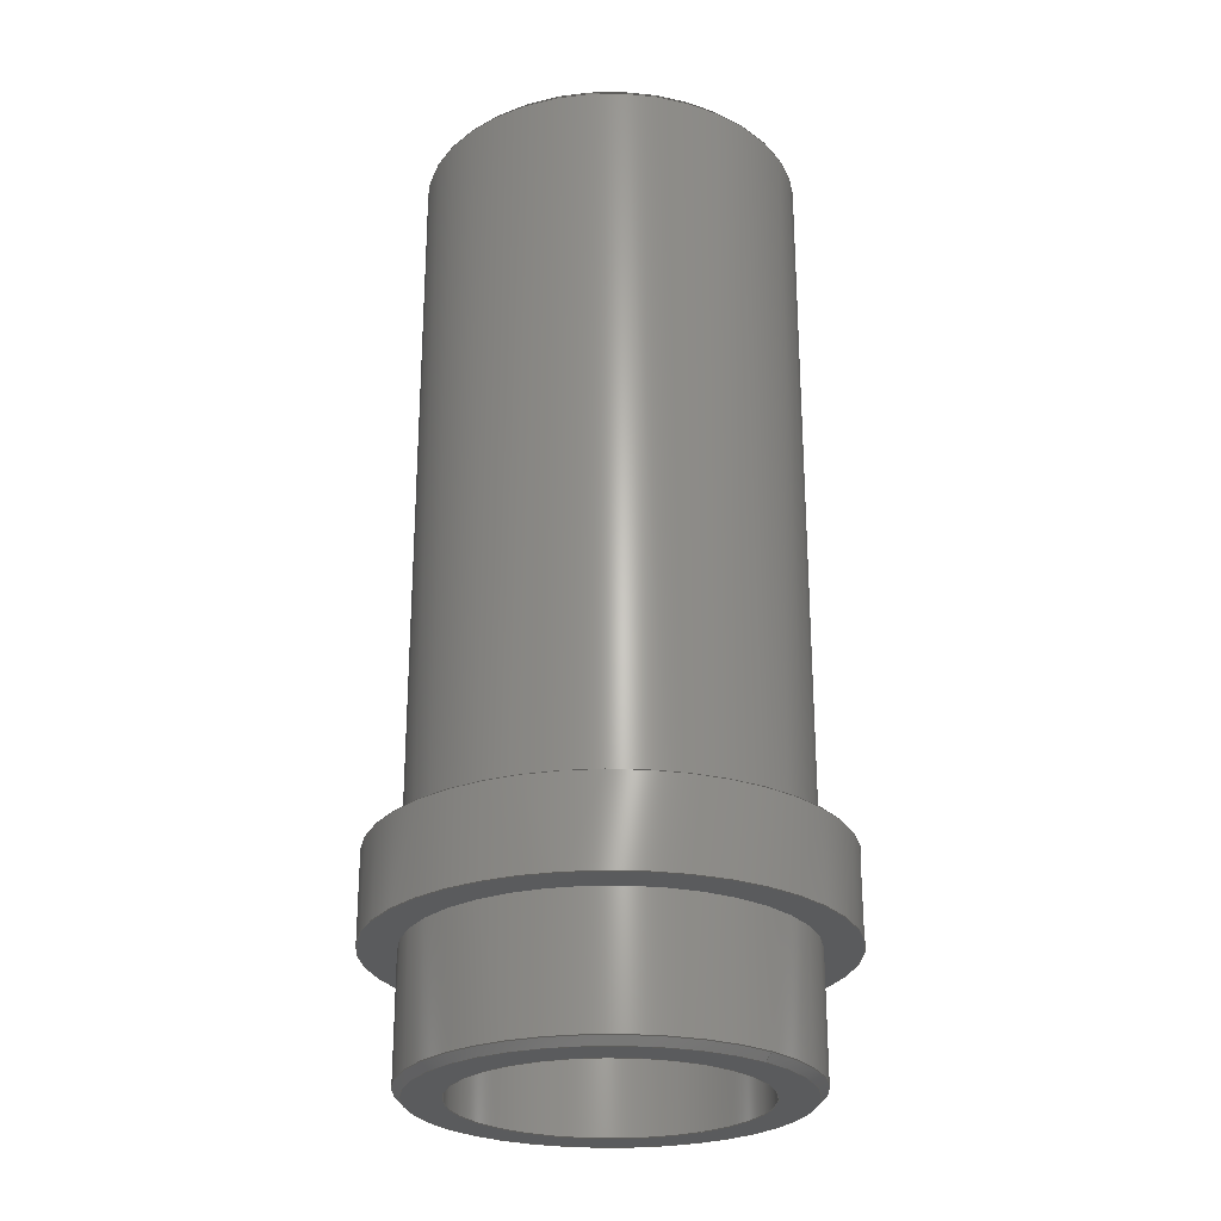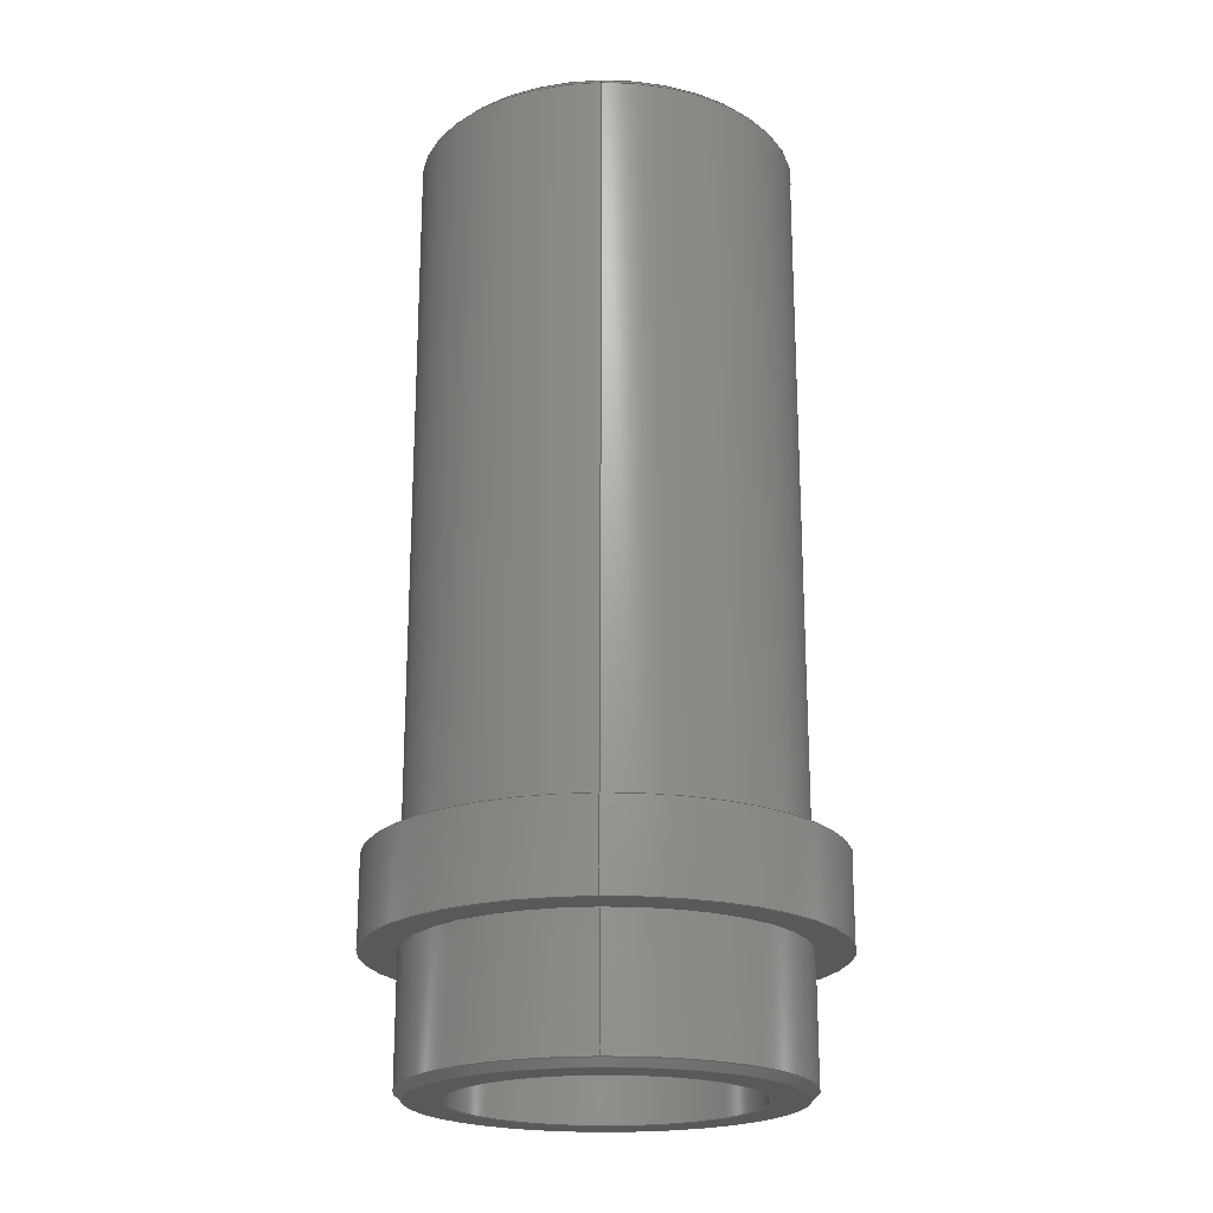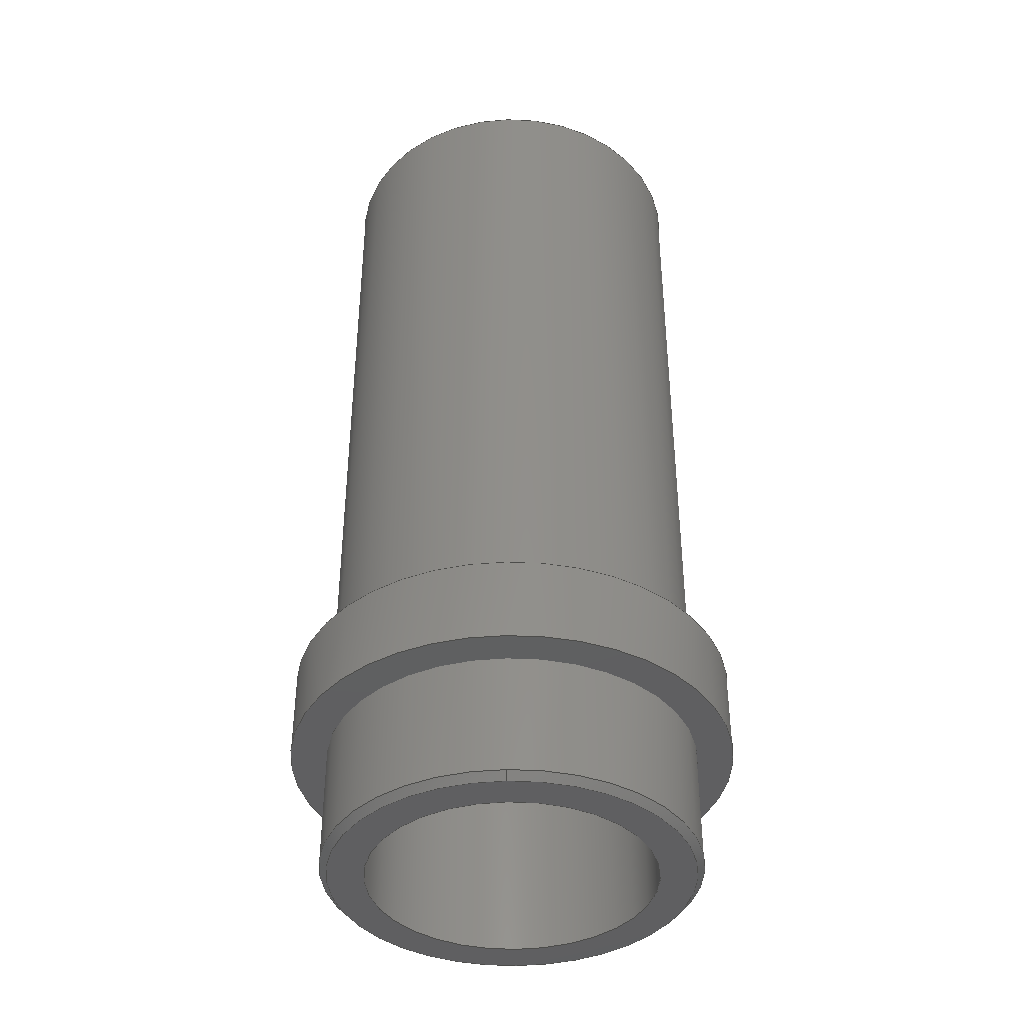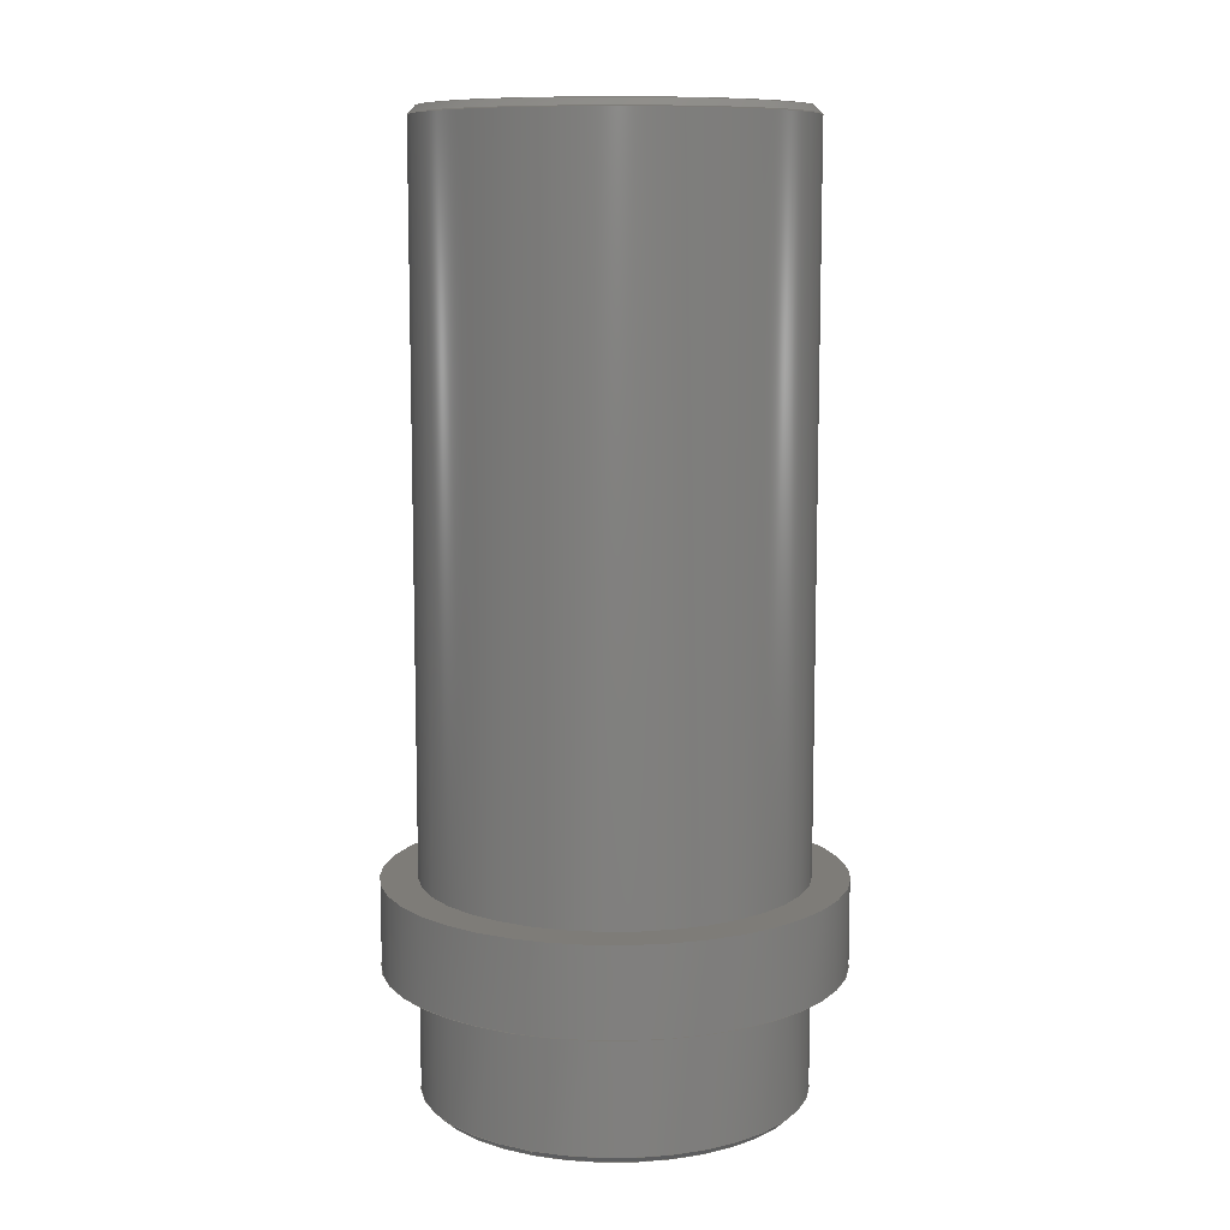
<metadata>
{"format":"step","ext":"stp","renderer":"f3d","projection":"perspective","resolution":1024,"background":"white","views":[{"elev":-25.6,"azim":-133.8,"up":"+Z"},{"elev":-21.0,"azim":91.6,"up":"+Z"},{"elev":-39.9,"azim":-88.5,"up":"+Z"},{"elev":9.8,"azim":-66.0,"up":"+Z"}]}
</metadata>
<code>
ISO-10303-21;
DATA;
#1=MECHANICAL_DESIGN_GEOMETRIC_PRESENTATION_REPRESENTATION(' ',(#7,#8,#9,#10,#11,#12,#13,#14,#15,#16),#6);
#2=PRODUCT_DEFINITION_CONTEXT('',#17,'design');
#3=APPLICATION_PROTOCOL_DEFINITION('INTERNATIONAL STANDARD','automotive_design',1994,#17);
#4=PRODUCT_CATEGORY_RELATIONSHIP('NONE','NONE',#18,#19);
#5=SHAPE_DEFINITION_REPRESENTATION(#20,#21);
#6= (GEOMETRIC_REPRESENTATION_CONTEXT(3)GLOBAL_UNCERTAINTY_ASSIGNED_CONTEXT((#22))GLOBAL_UNIT_ASSIGNED_CONTEXT((#23,#24,#25))REPRESENTATION_CONTEXT('NONE','WORKSPACE'));
#7=STYLED_ITEM('',(#26),#27);
#8=STYLED_ITEM('',(#28),#29);
#9=STYLED_ITEM('',(#30),#31);
#10=STYLED_ITEM('',(#32),#33);
#11=STYLED_ITEM('',(#34),#35);
#12=STYLED_ITEM('',(#36),#37);
#13=STYLED_ITEM('',(#38),#39);
#14=STYLED_ITEM('',(#40),#41);
#15=STYLED_ITEM('',(#42),#43);
#16=STYLED_ITEM('',(#44),#45);
#17=APPLICATION_CONTEXT(' ');
#18=PRODUCT_CATEGORY('part','NONE');
#19=PRODUCT_RELATED_PRODUCT_CATEGORY('detail',' ',(#46));
#20=PRODUCT_DEFINITION_SHAPE('NONE','NONE',#47);
#21=ADVANCED_BREP_SHAPE_REPRESENTATION('Guide Bush with Centering Collar',(#48,#49),#6);
#22=UNCERTAINTY_MEASURE_WITH_UNIT(LENGTH_MEASURE(0.001),#23,'','');
#23= (CONVERSION_BASED_UNIT('MILLIMETRE',#50)LENGTH_UNIT()NAMED_UNIT(#51));
#24= (NAMED_UNIT(#52)PLANE_ANGLE_UNIT()SI_UNIT($,.RADIAN.));
#25= (NAMED_UNIT(#52)SOLID_ANGLE_UNIT()SI_UNIT($,.STERADIAN.));
#26=PRESENTATION_STYLE_ASSIGNMENT((#53));
#27=ADVANCED_FACE('',(#54,#55),#56,.F.);
#28=PRESENTATION_STYLE_ASSIGNMENT((#57));
#29=ADVANCED_FACE('',(#58,#59),#60,.T.);
#30=PRESENTATION_STYLE_ASSIGNMENT((#61));
#31=ADVANCED_FACE('',(#62,#63),#64,.T.);
#32=PRESENTATION_STYLE_ASSIGNMENT((#65));
#33=ADVANCED_FACE('',(#66,#67),#68,.T.);
#34=PRESENTATION_STYLE_ASSIGNMENT((#69));
#35=ADVANCED_FACE('',(#70,#71),#72,.T.);
#36=PRESENTATION_STYLE_ASSIGNMENT((#73));
#37=ADVANCED_FACE('',(#74,#75),#76,.T.);
#38=PRESENTATION_STYLE_ASSIGNMENT((#77));
#39=ADVANCED_FACE('',(#78,#79),#80,.T.);
#40=PRESENTATION_STYLE_ASSIGNMENT((#81));
#41=ADVANCED_FACE('',(#82,#83),#84,.T.);
#42=PRESENTATION_STYLE_ASSIGNMENT((#85));
#43=ADVANCED_FACE('',(#86,#87),#88,.T.);
#44=PRESENTATION_STYLE_ASSIGNMENT((#89));
#45=ADVANCED_FACE('',(#90,#91),#92,.T.);
#46=PRODUCT('Guide Bush with Centering Collar','Guide Bush with Centering Collar','PART-Guide Bush with Centering Collar-DESC',(#93));
#47=PRODUCT_DEFINITION('NONE','NONE',#94,#2);
#48=MANIFOLD_SOLID_BREP('Guide Bush with Centering Collar',#95);
#49=AXIS2_PLACEMENT_3D('',#96,#97,#98);
#50=LENGTH_MEASURE_WITH_UNIT(LENGTH_MEASURE(1),#99);
#51=DIMENSIONAL_EXPONENTS(1,0,0,0,0,0,0);
#52=DIMENSIONAL_EXPONENTS(0,0,0,0,0,0,0);
#53=SURFACE_STYLE_USAGE(.BOTH.,#100);
#54=FACE_OUTER_BOUND('',#101,.T.);
#55=FACE_OUTER_BOUND('',#102,.T.);
#56=CYLINDRICAL_SURFACE('',#103,10);
#57=SURFACE_STYLE_USAGE(.BOTH.,#104);
#58=FACE_OUTER_BOUND('',#105,.T.);
#59=FACE_BOUND('',#106,.T.);
#60=PLANE('',#107);
#61=SURFACE_STYLE_USAGE(.BOTH.,#108);
#62=FACE_OUTER_BOUND('',#109,.T.);
#63=FACE_BOUND('',#110,.T.);
#64=PLANE('',#111);
#65=SURFACE_STYLE_USAGE(.BOTH.,#112);
#66=FACE_OUTER_BOUND('',#113,.T.);
#67=FACE_OUTER_BOUND('',#114,.T.);
#68=CYLINDRICAL_SURFACE('',#115,13);
#69=SURFACE_STYLE_USAGE(.BOTH.,#116);
#70=FACE_OUTER_BOUND('',#117,.T.);
#71=FACE_BOUND('',#118,.T.);
#72=PLANE('',#119);
#73=SURFACE_STYLE_USAGE(.BOTH.,#120);
#74=FACE_OUTER_BOUND('',#121,.T.);
#75=FACE_OUTER_BOUND('',#122,.T.);
#76=CYLINDRICAL_SURFACE('',#123,15.5);
#77=SURFACE_STYLE_USAGE(.BOTH.,#124);
#78=FACE_OUTER_BOUND('',#125,.T.);
#79=FACE_BOUND('',#126,.T.);
#80=CONICAL_SURFACE('',#127,13,0.7854);
#81=SURFACE_STYLE_USAGE(.BOTH.,#128);
#82=FACE_OUTER_BOUND('',#129,.T.);
#83=FACE_BOUND('',#130,.T.);
#84=CONICAL_SURFACE('',#131,12.5,0.7854);
#85=SURFACE_STYLE_USAGE(.BOTH.,#132);
#86=FACE_OUTER_BOUND('',#133,.T.);
#87=FACE_BOUND('',#134,.T.);
#88=PLANE('',#135);
#89=SURFACE_STYLE_USAGE(.BOTH.,#136);
#90=FACE_OUTER_BOUND('',#137,.T.);
#91=FACE_OUTER_BOUND('',#138,.T.);
#92=CYLINDRICAL_SURFACE('',#139,13);
#93=PRODUCT_CONTEXT('',#17,'mechanical');
#94=PRODUCT_DEFINITION_FORMATION_WITH_SPECIFIED_SOURCE(' ','NONE',#46,.NOT_KNOWN.);
#95=CLOSED_SHELL('',(#27,#29,#31,#33,#35,#37,#39,#41,#43,#45));
#96=CARTESIAN_POINT('',(0,0,0));
#97=DIRECTION('',(0,0,1));
#98=DIRECTION('',(1,0,0));
#99= (NAMED_UNIT(#51)LENGTH_UNIT()SI_UNIT(.MILLI.,.METRE.));
#100=SURFACE_SIDE_STYLE('',(#140));
#101=EDGE_LOOP('',(#141));
#102=EDGE_LOOP('',(#142));
#103=AXIS2_PLACEMENT_3D('',#143,#144,#145);
#104=SURFACE_SIDE_STYLE('',(#146));
#105=EDGE_LOOP('',(#147));
#106=EDGE_LOOP('',(#148));
#107=AXIS2_PLACEMENT_3D('',#149,#150,#151);
#108=SURFACE_SIDE_STYLE('',(#152));
#109=EDGE_LOOP('',(#153));
#110=EDGE_LOOP('',(#154));
#111=AXIS2_PLACEMENT_3D('',#155,#156,#157);
#112=SURFACE_SIDE_STYLE('',(#158));
#113=EDGE_LOOP('',(#159));
#114=EDGE_LOOP('',(#160));
#115=AXIS2_PLACEMENT_3D('',#161,#162,#163);
#116=SURFACE_SIDE_STYLE('',(#164));
#117=EDGE_LOOP('',(#165));
#118=EDGE_LOOP('',(#166));
#119=AXIS2_PLACEMENT_3D('',#167,#168,#169);
#120=SURFACE_SIDE_STYLE('',(#170));
#121=EDGE_LOOP('',(#171));
#122=EDGE_LOOP('',(#172));
#123=AXIS2_PLACEMENT_3D('',#173,#174,#175);
#124=SURFACE_SIDE_STYLE('',(#176));
#125=EDGE_LOOP('',(#177));
#126=EDGE_LOOP('',(#178));
#127=AXIS2_PLACEMENT_3D('',#179,#180,#181);
#128=SURFACE_SIDE_STYLE('',(#182));
#129=EDGE_LOOP('',(#183));
#130=EDGE_LOOP('',(#184));
#131=AXIS2_PLACEMENT_3D('',#185,#186,#187);
#132=SURFACE_SIDE_STYLE('',(#188));
#133=EDGE_LOOP('',(#189));
#134=EDGE_LOOP('',(#190));
#135=AXIS2_PLACEMENT_3D('',#191,#192,#193);
#136=SURFACE_SIDE_STYLE('',(#194));
#137=EDGE_LOOP('',(#195));
#138=EDGE_LOOP('',(#196));
#139=AXIS2_PLACEMENT_3D('',#197,#198,#199);
#140=SURFACE_STYLE_FILL_AREA(#200);
#141=ORIENTED_EDGE('',*,*,#201,.F.);
#142=ORIENTED_EDGE('',*,*,#202,.T.);
#143=CARTESIAN_POINT('',(-78,-78,5e+05));
#144=DIRECTION('',(-9.861e-32,-4.105e-47,-1));
#145=DIRECTION('',(-1,-3.829e-16,9.861e-32));
#146=SURFACE_STYLE_FILL_AREA(#203);
#147=ORIENTED_EDGE('',*,*,#204,.T.);
#148=ORIENTED_EDGE('',*,*,#202,.F.);
#149=CARTESIAN_POINT('',(-78,-71.5,-64.7));
#150=DIRECTION('',(6.123e-17,2.344e-32,-1));
#151=DIRECTION('',(-3.829e-16,1,1.095e-47));
#152=SURFACE_STYLE_FILL_AREA(#205);
#153=ORIENTED_EDGE('',*,*,#206,.T.);
#154=ORIENTED_EDGE('',*,*,#201,.T.);
#155=CARTESIAN_POINT('',(-78,-71.5,-0.1));
#156=DIRECTION('',(-6.123e-17,-2.344e-32,1));
#157=DIRECTION('',(1,3.829e-16,6.123e-17));
#158=SURFACE_STYLE_FILL_AREA(#207);
#159=ORIENTED_EDGE('',*,*,#208,.T.);
#160=ORIENTED_EDGE('',*,*,#209,.T.);
#161=CARTESIAN_POINT('',(-78,-78,-0.1));
#162=DIRECTION('',(-6.123e-17,-2.344e-32,1));
#163=DIRECTION('',(1,3.829e-16,6.123e-17));
#164=SURFACE_STYLE_FILL_AREA(#210);
#165=ORIENTED_EDGE('',*,*,#211,.F.);
#166=ORIENTED_EDGE('',*,*,#212,.T.);
#167=CARTESIAN_POINT('',(-78,-63.75,-55.7));
#168=DIRECTION('',(6.123e-17,2.344e-32,-1));
#169=DIRECTION('',(-3.829e-16,1,1.095e-47));
#170=SURFACE_STYLE_FILL_AREA(#213);
#171=ORIENTED_EDGE('',*,*,#214,.F.);
#172=ORIENTED_EDGE('',*,*,#211,.T.);
#173=CARTESIAN_POINT('',(-78,-78,-0.1));
#174=DIRECTION('',(-6.123e-17,-2.344e-32,1));
#175=DIRECTION('',(1,3.829e-16,6.123e-17));
#176=SURFACE_STYLE_FILL_AREA(#215);
#177=ORIENTED_EDGE('',*,*,#216,.F.);
#178=ORIENTED_EDGE('',*,*,#204,.F.);
#179=CARTESIAN_POINT('',(-78,-78,-64.2));
#180=DIRECTION('',(-6.123e-17,-2.344e-32,1));
#181=DIRECTION('',(1,3.829e-16,6.123e-17));
#182=SURFACE_STYLE_FILL_AREA(#217);
#183=ORIENTED_EDGE('',*,*,#209,.F.);
#184=ORIENTED_EDGE('',*,*,#206,.F.);
#185=CARTESIAN_POINT('',(-78,-78,-0.1));
#186=DIRECTION('',(6.123e-17,2.344e-32,-1));
#187=DIRECTION('',(-1,-3.829e-16,-6.123e-17));
#188=SURFACE_STYLE_FILL_AREA(#218);
#189=ORIENTED_EDGE('',*,*,#214,.T.);
#190=ORIENTED_EDGE('',*,*,#208,.F.);
#191=CARTESIAN_POINT('',(-78,-63.75,-49.7));
#192=DIRECTION('',(-6.123e-17,-2.344e-32,1));
#193=DIRECTION('',(1,3.829e-16,6.123e-17));
#194=SURFACE_STYLE_FILL_AREA(#219);
#195=ORIENTED_EDGE('',*,*,#212,.F.);
#196=ORIENTED_EDGE('',*,*,#216,.T.);
#197=CARTESIAN_POINT('',(-78,-78,-0.1));
#198=DIRECTION('',(-6.123e-17,-2.344e-32,1));
#199=DIRECTION('',(1,3.829e-16,6.123e-17));
#200=FILL_AREA_STYLE('',(#220));
#201=EDGE_CURVE('',#221,#221,#222,.T.);
#202=EDGE_CURVE('',#223,#223,#224,.T.);
#203=FILL_AREA_STYLE('',(#225));
#204=EDGE_CURVE('',#226,#226,#227,.T.);
#205=FILL_AREA_STYLE('',(#228));
#206=EDGE_CURVE('',#229,#229,#230,.T.);
#207=FILL_AREA_STYLE('',(#231));
#208=EDGE_CURVE('',#232,#232,#233,.T.);
#209=EDGE_CURVE('',#234,#234,#235,.T.);
#210=FILL_AREA_STYLE('',(#236));
#211=EDGE_CURVE('',#237,#237,#238,.T.);
#212=EDGE_CURVE('',#239,#239,#240,.T.);
#213=FILL_AREA_STYLE('',(#241));
#214=EDGE_CURVE('',#242,#242,#243,.T.);
#215=FILL_AREA_STYLE('',(#244));
#216=EDGE_CURVE('',#245,#245,#246,.T.);
#217=FILL_AREA_STYLE('',(#247));
#218=FILL_AREA_STYLE('',(#248));
#219=FILL_AREA_STYLE('',(#249));
#220=FILL_AREA_STYLE_COLOUR('',#250);
#221=VERTEX_POINT('',#251);
#222=CIRCLE('',#252,10);
#223=VERTEX_POINT('',#253);
#224=CIRCLE('',#254,10);
#225=FILL_AREA_STYLE_COLOUR('',#255);
#226=VERTEX_POINT('',#256);
#227=CIRCLE('',#257,12.5);
#228=FILL_AREA_STYLE_COLOUR('',#258);
#229=VERTEX_POINT('',#259);
#230=CIRCLE('',#260,12.5);
#231=FILL_AREA_STYLE_COLOUR('',#261);
#232=VERTEX_POINT('',#262);
#233=CIRCLE('',#263,13);
#234=VERTEX_POINT('',#264);
#235=CIRCLE('',#265,13);
#236=FILL_AREA_STYLE_COLOUR('',#266);
#237=VERTEX_POINT('',#267);
#238=CIRCLE('',#268,15.5);
#239=VERTEX_POINT('',#269);
#240=CIRCLE('',#270,13);
#241=FILL_AREA_STYLE_COLOUR('',#271);
#242=VERTEX_POINT('',#272);
#243=CIRCLE('',#273,15.5);
#244=FILL_AREA_STYLE_COLOUR('',#274);
#245=VERTEX_POINT('',#275);
#246=CIRCLE('',#276,13);
#247=FILL_AREA_STYLE_COLOUR('',#277);
#248=FILL_AREA_STYLE_COLOUR('',#278);
#249=FILL_AREA_STYLE_COLOUR('',#279);
#250=COLOUR_RGB('',0.7529,0.7529,0.7529);
#251=CARTESIAN_POINT('',(-68,-78,-0.1));
#252=AXIS2_PLACEMENT_3D('',#280,#281,#282);
#253=CARTESIAN_POINT('',(-78,-68,-64.7));
#254=AXIS2_PLACEMENT_3D('',#283,#284,#285);
#255=COLOUR_RGB('',0.7529,0.7529,0.7529);
#256=CARTESIAN_POINT('',(-90.5,-78,-64.7));
#257=AXIS2_PLACEMENT_3D('',#286,#287,#288);
#258=COLOUR_RGB('',0.7529,0.7529,0.7529);
#259=CARTESIAN_POINT('',(-65.5,-78,-0.1));
#260=AXIS2_PLACEMENT_3D('',#289,#290,#291);
#261=COLOUR_RGB('',0.7529,0.7529,0.7529);
#262=CARTESIAN_POINT('',(-65,-78,-49.7));
#263=AXIS2_PLACEMENT_3D('',#292,#293,#294);
#264=CARTESIAN_POINT('',(-65,-78,-0.6));
#265=AXIS2_PLACEMENT_3D('',#295,#296,#297);
#266=COLOUR_RGB('',0.7529,0.7529,0.7529);
#267=CARTESIAN_POINT('',(-62.5,-78,-55.7));
#268=AXIS2_PLACEMENT_3D('',#298,#299,#300);
#269=CARTESIAN_POINT('',(-65,-78,-55.7));
#270=AXIS2_PLACEMENT_3D('',#301,#302,#303);
#271=COLOUR_RGB('',0.7529,0.7529,0.7529);
#272=CARTESIAN_POINT('',(-62.5,-78,-49.7));
#273=AXIS2_PLACEMENT_3D('',#304,#305,#306);
#274=COLOUR_RGB('',0.7529,0.7529,0.7529);
#275=CARTESIAN_POINT('',(-91,-78,-64.2));
#276=AXIS2_PLACEMENT_3D('',#307,#308,#309);
#277=COLOUR_RGB('',0.7529,0.7529,0.7529);
#278=COLOUR_RGB('',0.7529,0.7529,0.7529);
#279=COLOUR_RGB('',0.7529,0.7529,0.7529);
#280=CARTESIAN_POINT('',(-78,-78,-0.1));
#281=DIRECTION('',(6.123e-17,2.344e-32,-1));
#282=DIRECTION('',(1,3.829e-16,6.123e-17));
#283=CARTESIAN_POINT('',(-78,-78,-64.7));
#284=DIRECTION('',(-9.861e-32,-4.105e-47,-1));
#285=DIRECTION('',(-3.829e-16,1,-3.301e-48));
#286=CARTESIAN_POINT('',(-78,-78,-64.7));
#287=DIRECTION('',(6.123e-17,2.344e-32,-1));
#288=DIRECTION('',(-1,-3.829e-16,-6.123e-17));
#289=CARTESIAN_POINT('',(-78,-78,-0.1));
#290=DIRECTION('',(-6.123e-17,-2.344e-32,1));
#291=DIRECTION('',(1,3.829e-16,6.123e-17));
#292=CARTESIAN_POINT('',(-78,-78,-49.7));
#293=DIRECTION('',(-6.123e-17,-2.344e-32,1));
#294=DIRECTION('',(1,3.829e-16,6.123e-17));
#295=CARTESIAN_POINT('',(-78,-78,-0.6));
#296=DIRECTION('',(6.123e-17,2.344e-32,-1));
#297=DIRECTION('',(1,3.829e-16,6.123e-17));
#298=CARTESIAN_POINT('',(-78,-78,-55.7));
#299=DIRECTION('',(-6.123e-17,-2.344e-32,1));
#300=DIRECTION('',(1,3.829e-16,6.123e-17));
#301=CARTESIAN_POINT('',(-78,-78,-55.7));
#302=DIRECTION('',(-6.123e-17,-2.344e-32,1));
#303=DIRECTION('',(1,3.829e-16,6.123e-17));
#304=CARTESIAN_POINT('',(-78,-78,-49.7));
#305=DIRECTION('',(-6.123e-17,-2.344e-32,1));
#306=DIRECTION('',(1,3.829e-16,6.123e-17));
#307=CARTESIAN_POINT('',(-78,-78,-64.2));
#308=DIRECTION('',(-6.123e-17,-2.344e-32,1));
#309=DIRECTION('',(-1,-3.829e-16,-6.123e-17));
ENDSEC;
END-ISO-10303-21;

</code>
